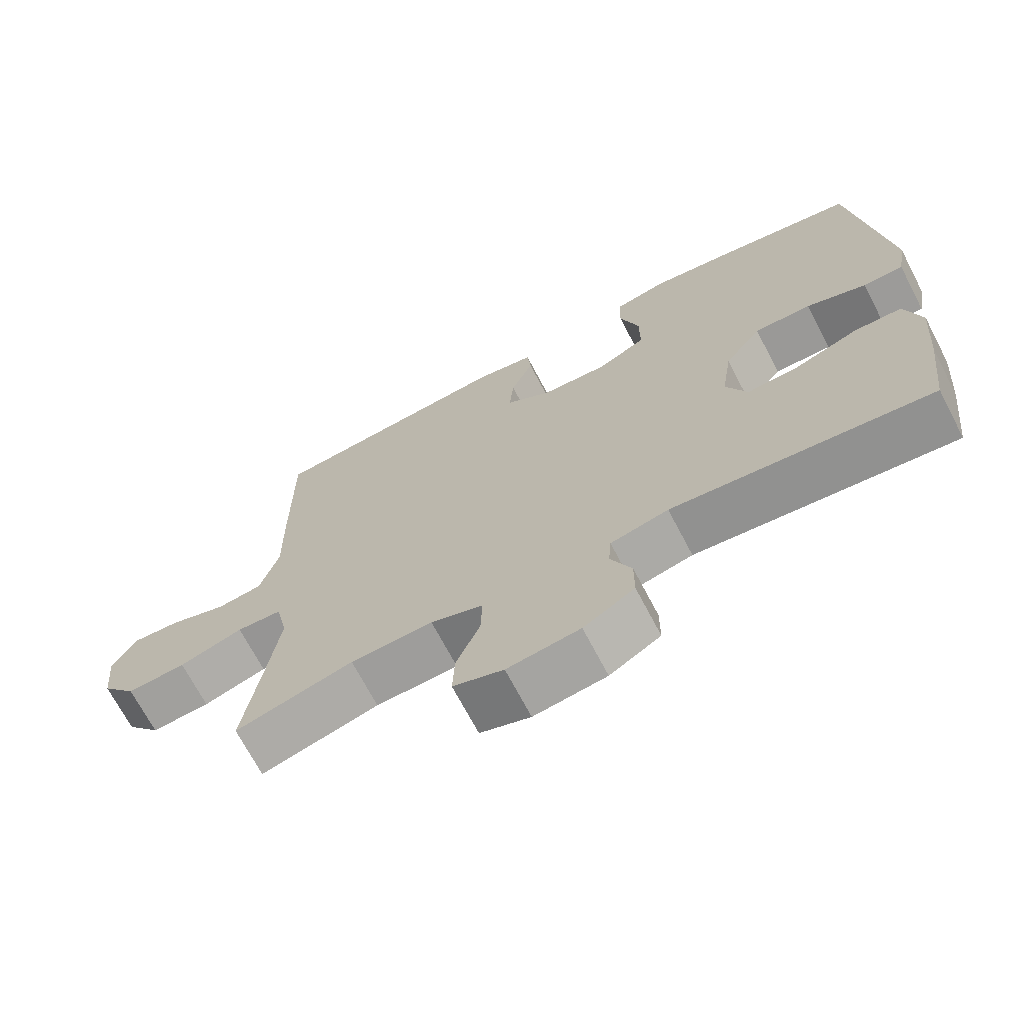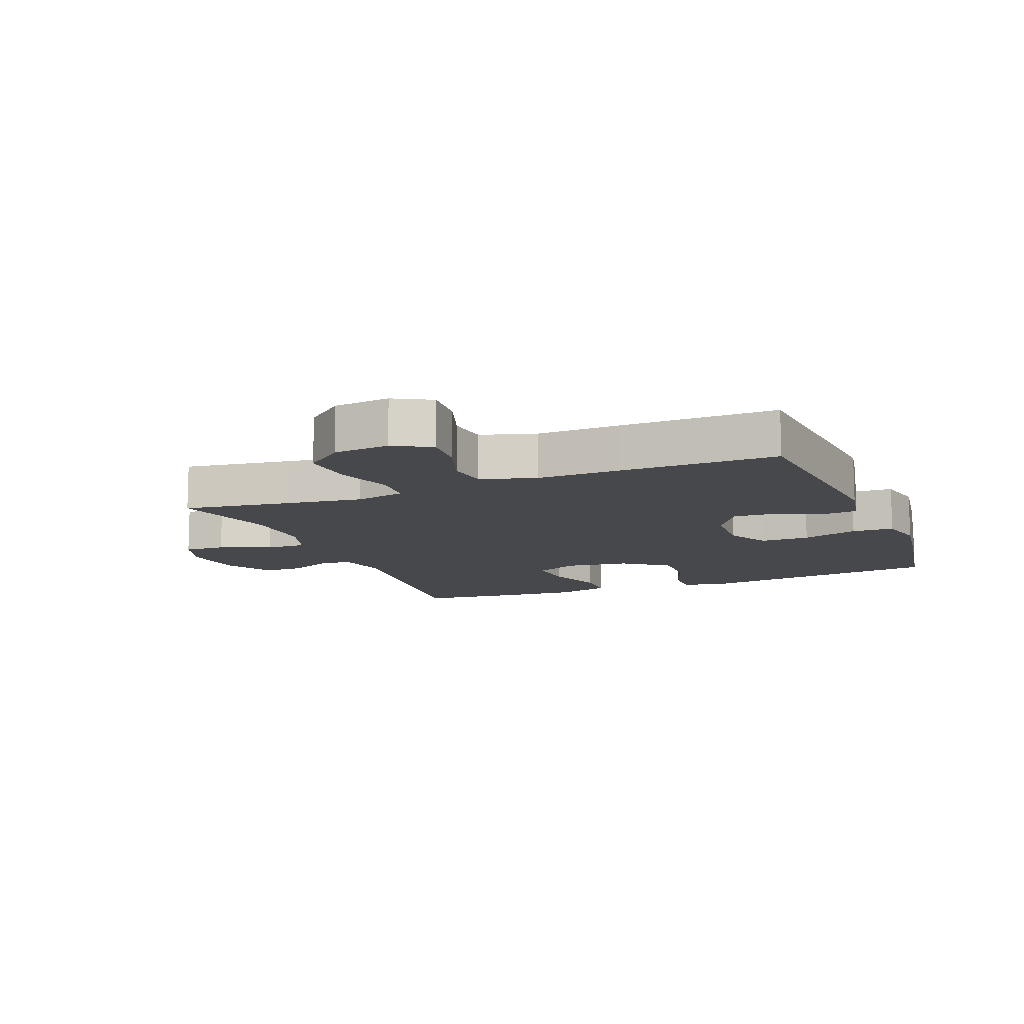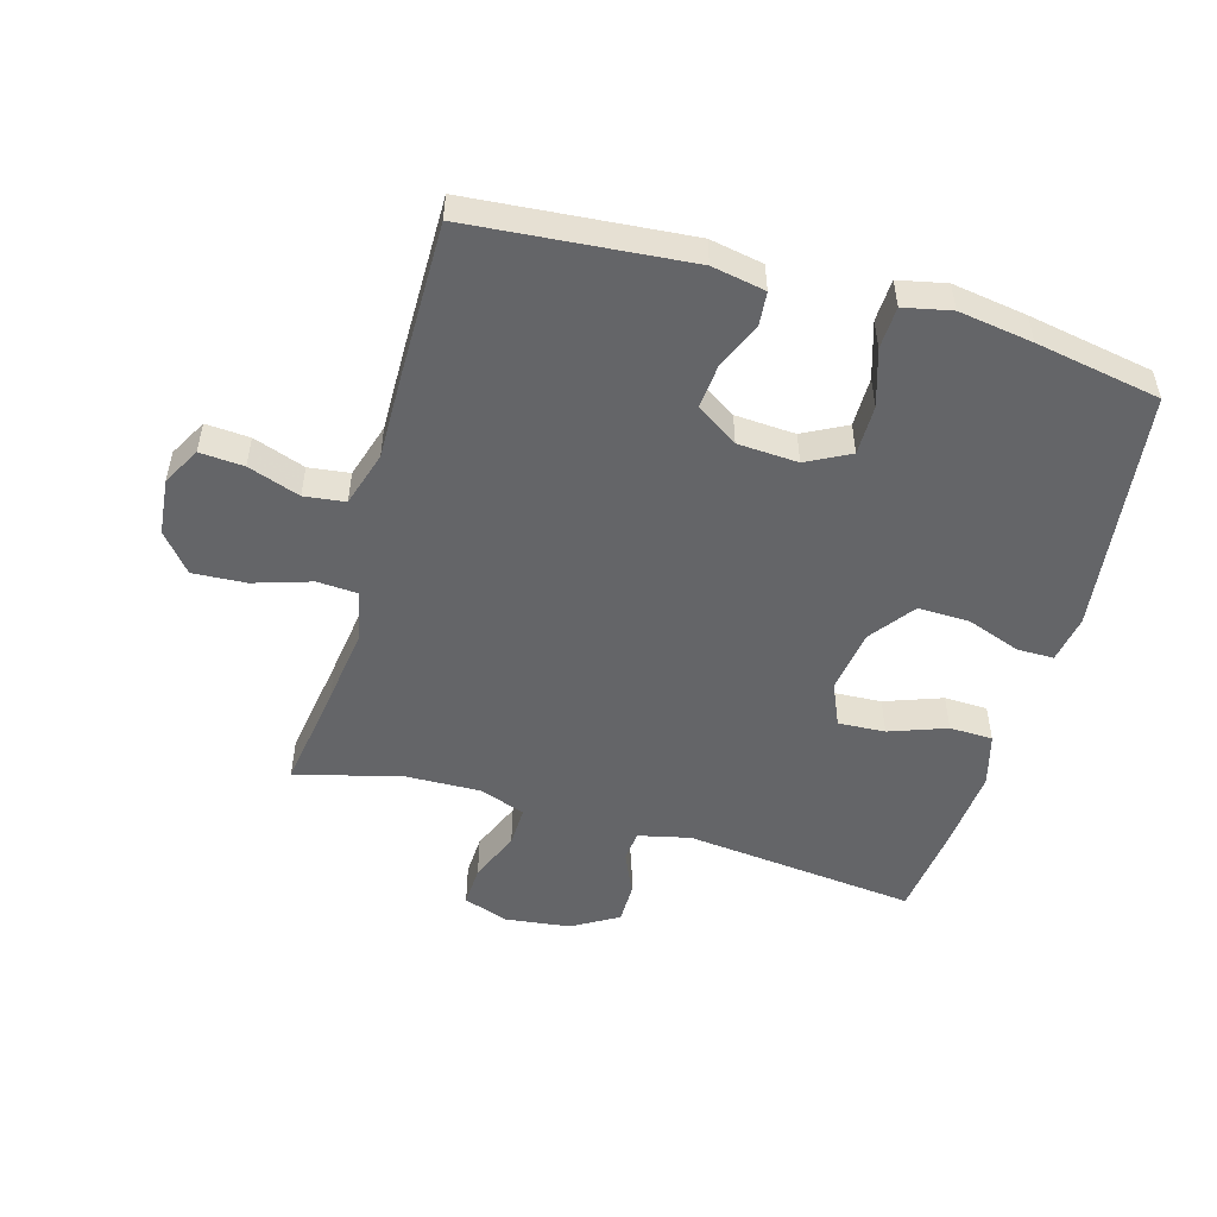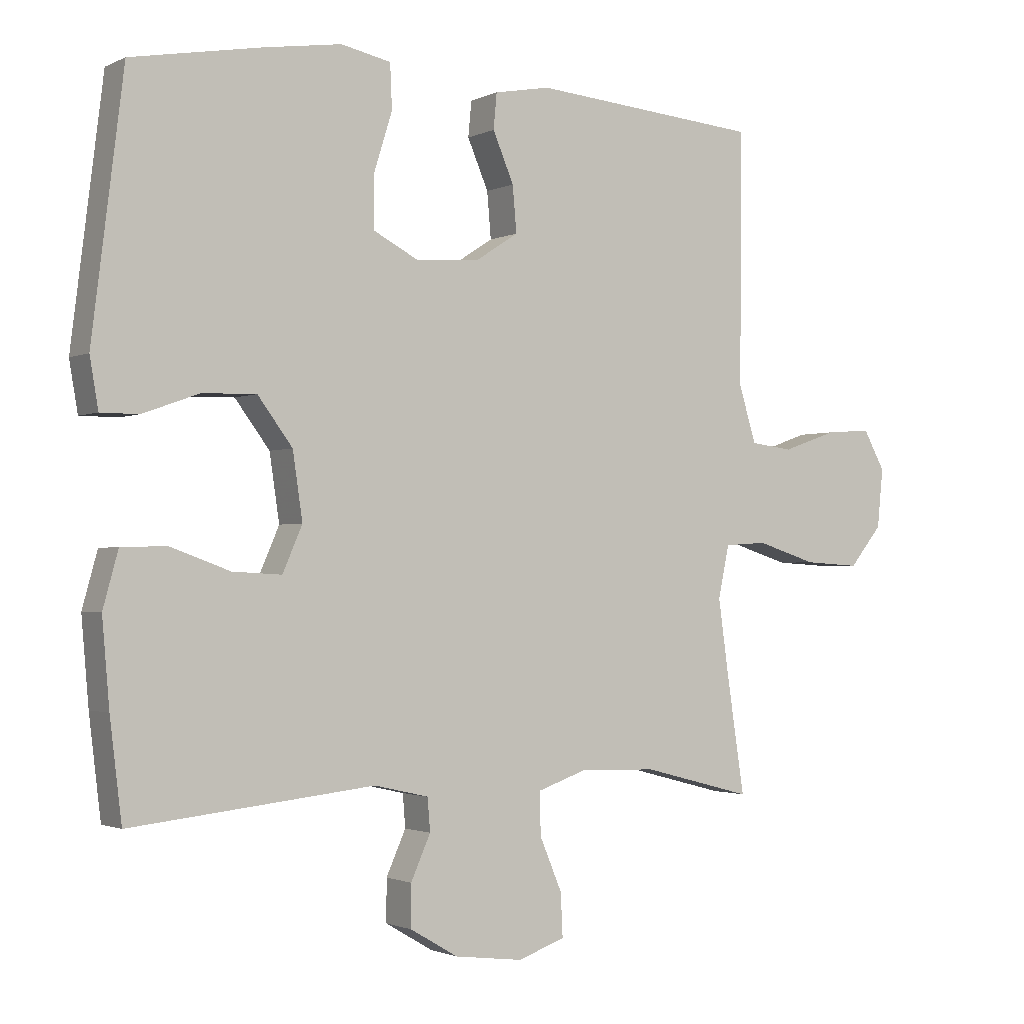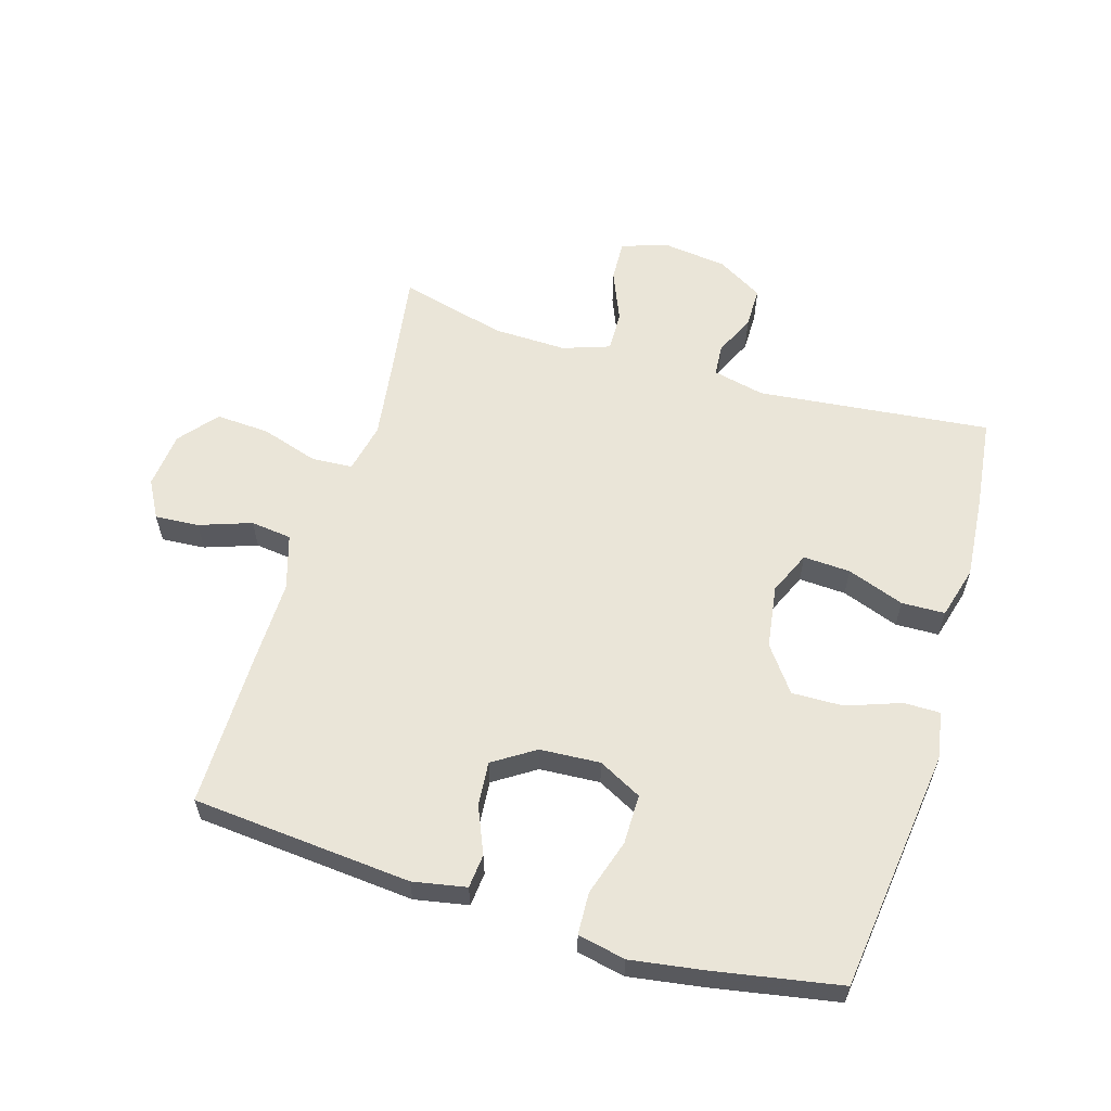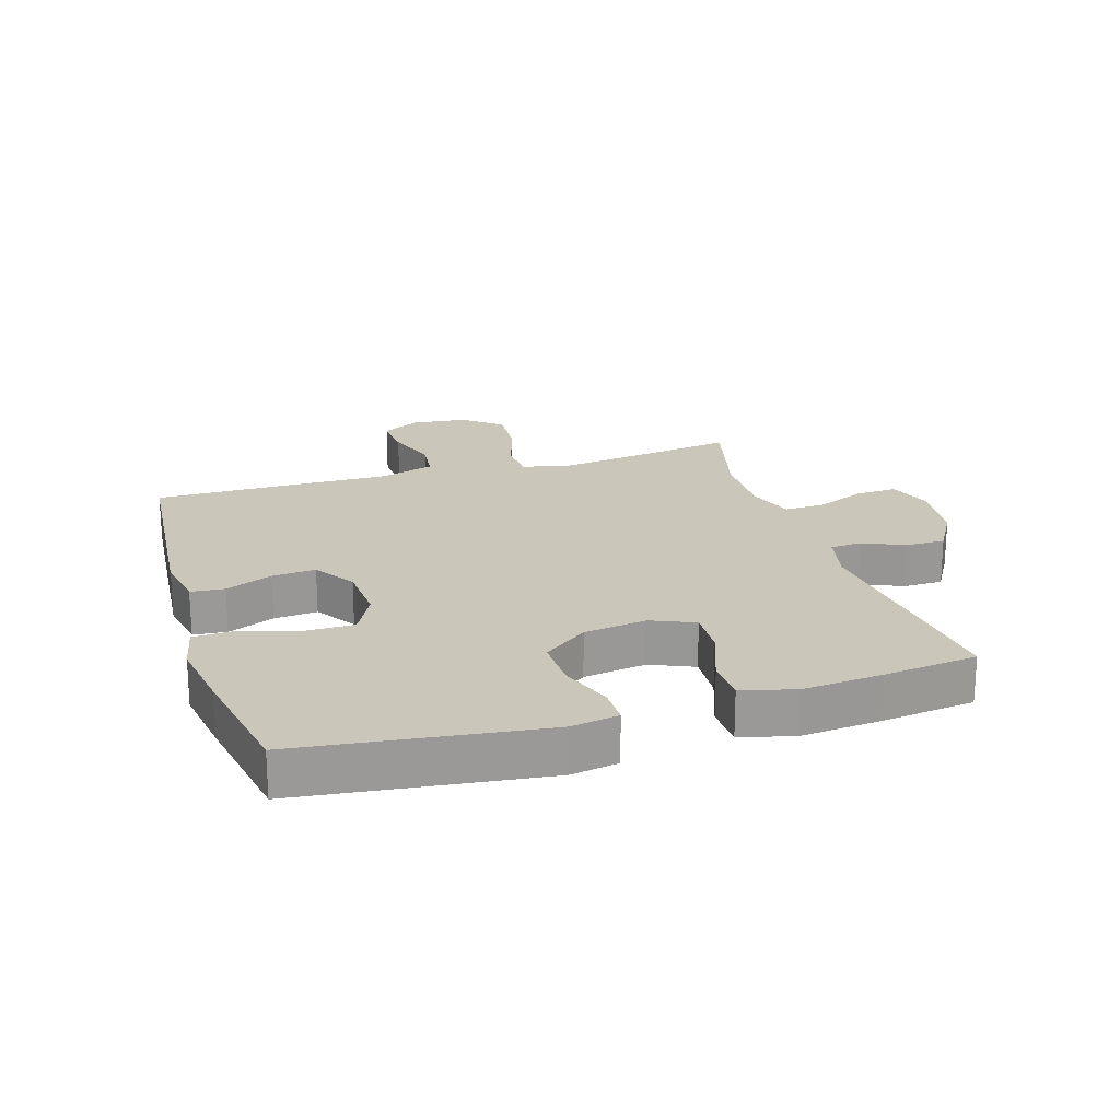
<metadata>
{"format":"obj","ext":"obj","renderer":"f3d","projection":"perspective","resolution":1024,"background":"white","views":[{"elev":-69.7,"azim":27.6,"up":"+Z"},{"elev":-11.6,"azim":-68.0,"up":"+Y"},{"elev":-51.5,"azim":-15.9,"up":"+Y"},{"elev":-1.7,"azim":148.1,"up":"+Z"},{"elev":59.3,"azim":16.8,"up":"+Y"},{"elev":21.2,"azim":72.8,"up":"+Y"}]}
</metadata>
<code>
v 0.5 0.07 0.5
v 0.548 0.07 0.112
v 0.535 0.07 0.036
v 0.477 0.07 0.036
v 0.391 0.07 0.067
v 0.309 0.07 0.069
v 0.256 0.07 -0.002
v 0.241 0.07 -0.103
v 0.271 0.07 -0.172
v 0.346 0.07 -0.168
v 0.437 0.07 -0.135
v 0.506 0.07 -0.137
v 0.529 0.07 -0.221
v 0.518 0.07 -0.35
v 0.5 0.07 -0.5
v 0.129 0.07 -0.46
v 0.046 0.07 -0.479
v 0.042 0.07 -0.529
v 0.072 0.07 -0.596
v 0.072 0.07 -0.66
v -0.001 0.07 -0.703
v -0.105 0.07 -0.716
v -0.177 0.07 -0.691
v -0.174 0.07 -0.625
v -0.14 0.07 -0.544
v -0.138 0.07 -0.479
v -0.213 0.07 -0.453
v -0.331 0.07 -0.456
v -0.5 0.07 -0.5
v -0.474 0.07 -0.328
v -0.457 0.07 -0.206
v -0.474 0.07 -0.126
v -0.539 0.07 -0.122
v -0.631 0.07 -0.151
v -0.716 0.07 -0.156
v -0.766 0.07 -0.095
v -0.775 0.07 -0.005
v -0.742 0.07 0.055
v -0.672 0.07 0.05
v -0.589 0.07 0.021
v -0.524 0.07 0.029
v -0.497 0.07 0.117
v -0.499 0.07 0.249
v -0.5 0.07 0.5
v -0.151 0.07 0.53
v -0.066 0.07 0.514
v -0.061 0.07 0.46
v -0.093 0.07 0.385
v -0.099 0.07 0.315
v -0.033 0.07 0.272
v 0.063 0.07 0.266
v 0.132 0.07 0.302
v 0.132 0.07 0.381
v 0.104 0.07 0.471
v 0.107 0.07 0.538
v 0.183 0.07 0.554
v 0.301 0.07 0.536
v 0.5 0 0.5
v 0.548 0 0.112
v 0.535 0 0.036
v 0.477 0 0.036
v 0.391 0 0.067
v 0.309 0 0.069
v 0.256 0 -0.002
v 0.241 0 -0.103
v 0.271 0 -0.172
v 0.346 0 -0.168
v 0.437 0 -0.135
v 0.506 0 -0.137
v 0.529 0 -0.221
v 0.518 0 -0.35
v 0.5 0 -0.5
v 0.129 0 -0.46
v 0.046 0 -0.479
v 0.042 0 -0.529
v 0.072 0 -0.596
v 0.072 0 -0.66
v -0.001 0 -0.703
v -0.105 0 -0.716
v -0.177 0 -0.691
v -0.174 0 -0.625
v -0.14 0 -0.544
v -0.138 0 -0.479
v -0.213 0 -0.453
v -0.331 0 -0.456
v -0.5 0 -0.5
v -0.474 0 -0.328
v -0.457 0 -0.206
v -0.474 0 -0.126
v -0.539 0 -0.122
v -0.631 0 -0.151
v -0.716 0 -0.156
v -0.766 0 -0.095
v -0.775 0 -0.005
v -0.742 0 0.055
v -0.672 0 0.05
v -0.589 0 0.021
v -0.524 0 0.029
v -0.497 0 0.117
v -0.499 0 0.249
v -0.5 0 0.5
v -0.151 0 0.53
v -0.066 0 0.514
v -0.061 0 0.46
v -0.093 0 0.385
v -0.099 0 0.315
v -0.033 0 0.272
v 0.063 0 0.266
v 0.132 0 0.302
v 0.132 0 0.381
v 0.104 0 0.471
v 0.107 0 0.538
v 0.183 0 0.554
v 0.301 0 0.536
f 53 54 55 56
f 52 53 56 57
f 45 46 47 48
f 45 48 49
f 42 43 44 45
f 41 42 45 49
f 37 38 39 40
f 37 40 41
f 36 37 41
f 33 34 35 36
f 32 33 36 41
f 28 29 30
f 27 28 30 31
f 26 27 31 32
f 22 23 24 25
f 22 25 26
f 21 22 26
f 18 19 20 21
f 17 18 21 26
f 16 17 26 32
f 10 11 12 13
f 9 10 13 14
f 2 3 4 5
f 2 5 6
f 52 57 1 2
f 51 52 2 6
f 50 51 6 7
f 49 50 7 8
f 41 49 8 9
f 15 16 32 41
f 9 14 15 41
f 113 112 111 110
f 114 113 110 109
f 105 104 103 102
f 106 105 102
f 102 101 100 99
f 106 102 99 98
f 97 96 95 94
f 98 97 94
f 98 94 93
f 93 92 91 90
f 98 93 90 89
f 87 86 85
f 88 87 85 84
f 89 88 84 83
f 82 81 80 79
f 83 82 79
f 83 79 78
f 78 77 76 75
f 83 78 75 74
f 89 83 74 73
f 70 69 68 67
f 71 70 67 66
f 62 61 60 59
f 63 62 59
f 59 58 114 109
f 63 59 109 108
f 64 63 108 107
f 65 64 107 106
f 66 65 106 98
f 98 89 73 72
f 98 72 71 66
f 1 58 59 2
f 2 59 60 3
f 3 60 61 4
f 4 61 62 5
f 5 62 63 6
f 6 63 64 7
f 7 64 65 8
f 8 65 66 9
f 9 66 67 10
f 10 67 68 11
f 11 68 69 12
f 12 69 70 13
f 13 70 71 14
f 14 71 72 15
f 15 72 73 16
f 16 73 74 17
f 17 74 75 18
f 18 75 76 19
f 19 76 77 20
f 20 77 78 21
f 21 78 79 22
f 22 79 80 23
f 23 80 81 24
f 24 81 82 25
f 25 82 83 26
f 26 83 84 27
f 27 84 85 28
f 28 85 86 29
f 29 86 87 30
f 30 87 88 31
f 31 88 89 32
f 32 89 90 33
f 33 90 91 34
f 34 91 92 35
f 35 92 93 36
f 36 93 94 37
f 37 94 95 38
f 38 95 96 39
f 39 96 97 40
f 40 97 98 41
f 41 98 99 42
f 42 99 100 43
f 43 100 101 44
f 44 101 102 45
f 45 102 103 46
f 46 103 104 47
f 47 104 105 48
f 48 105 106 49
f 49 106 107 50
f 50 107 108 51
f 51 108 109 52
f 52 109 110 53
f 53 110 111 54
f 54 111 112 55
f 55 112 113 56
f 56 113 114 57
f 57 114 58 1

</code>
